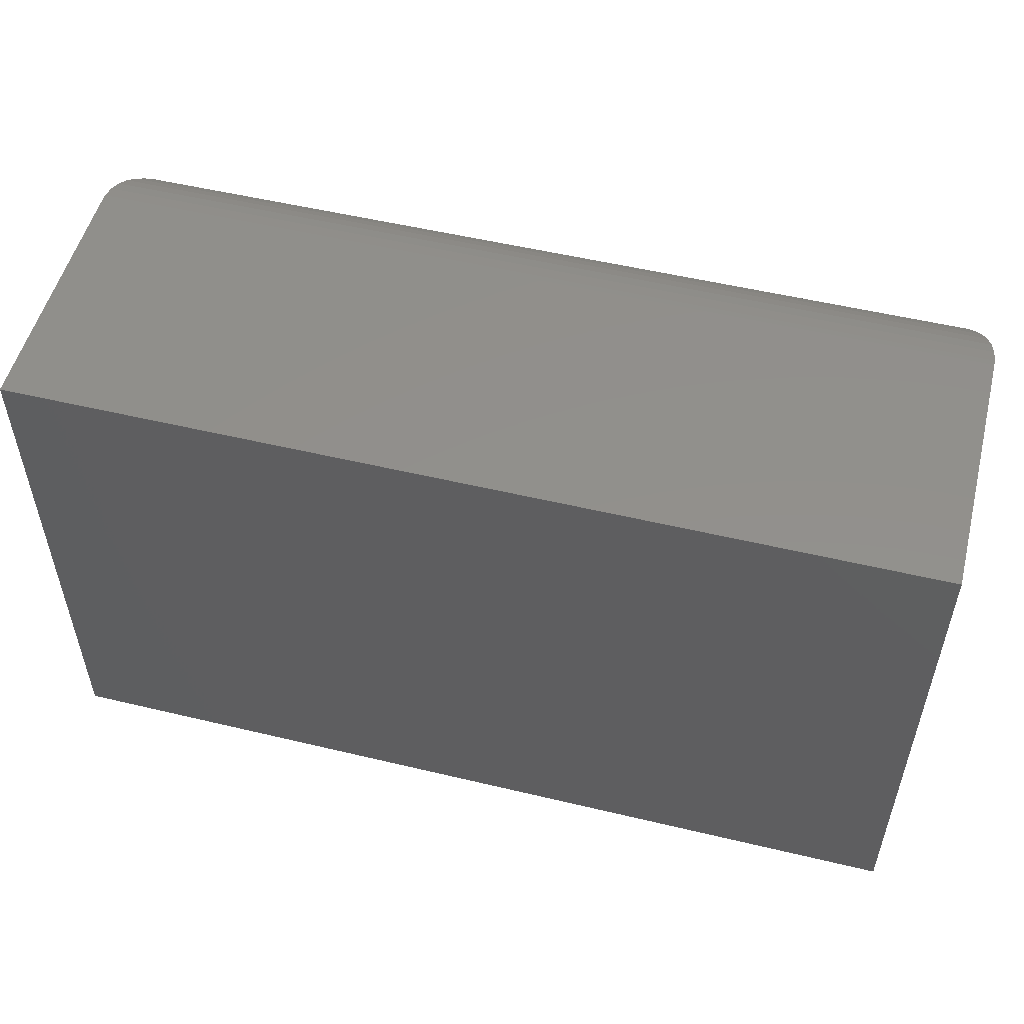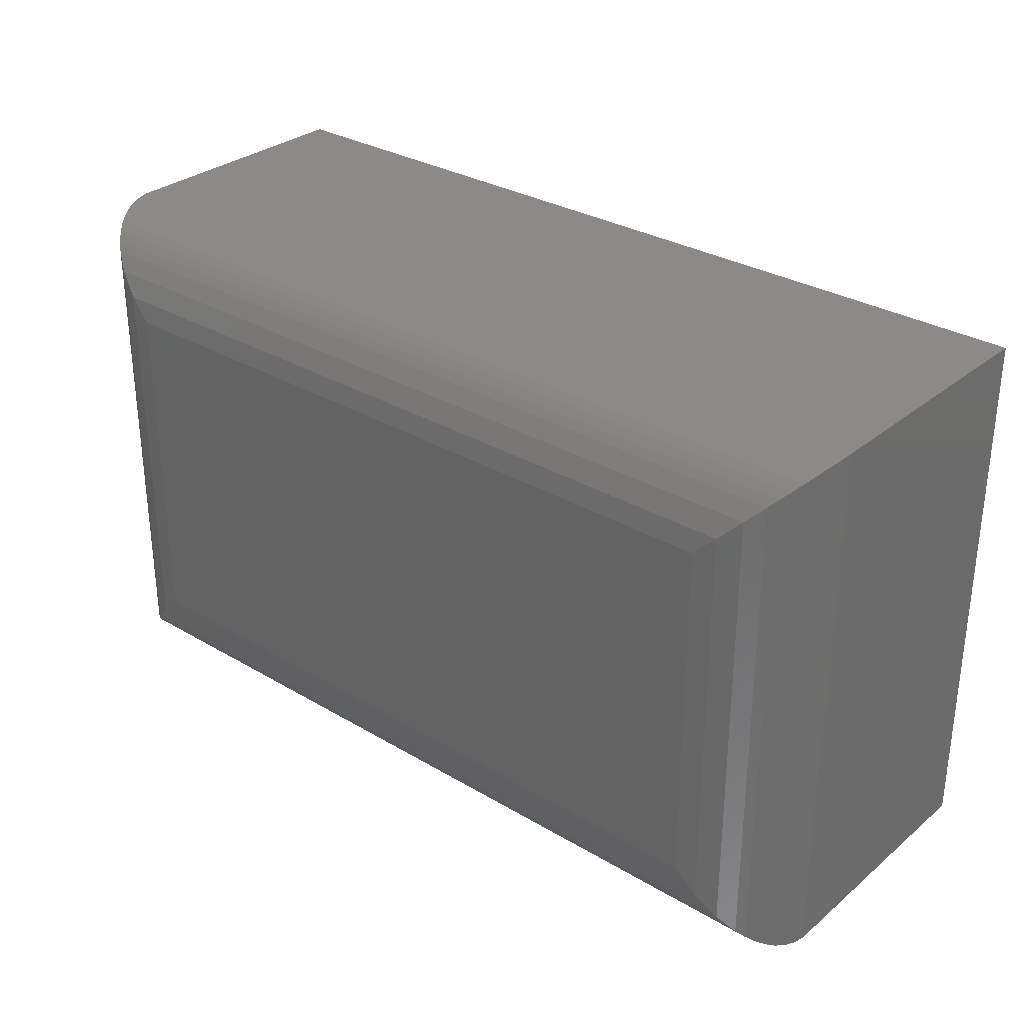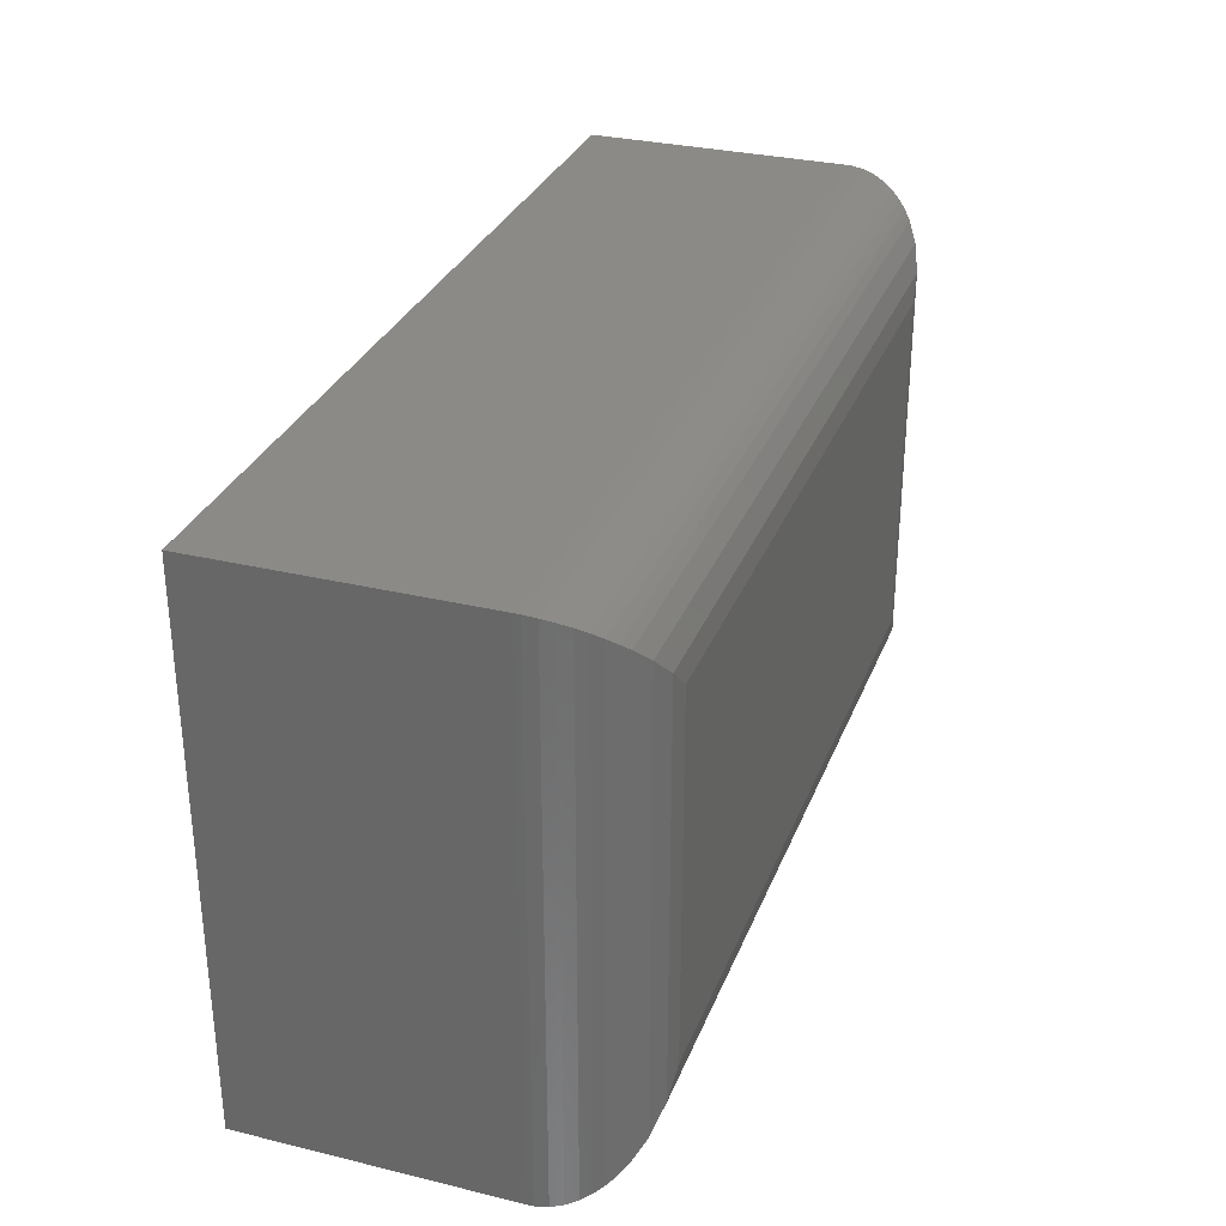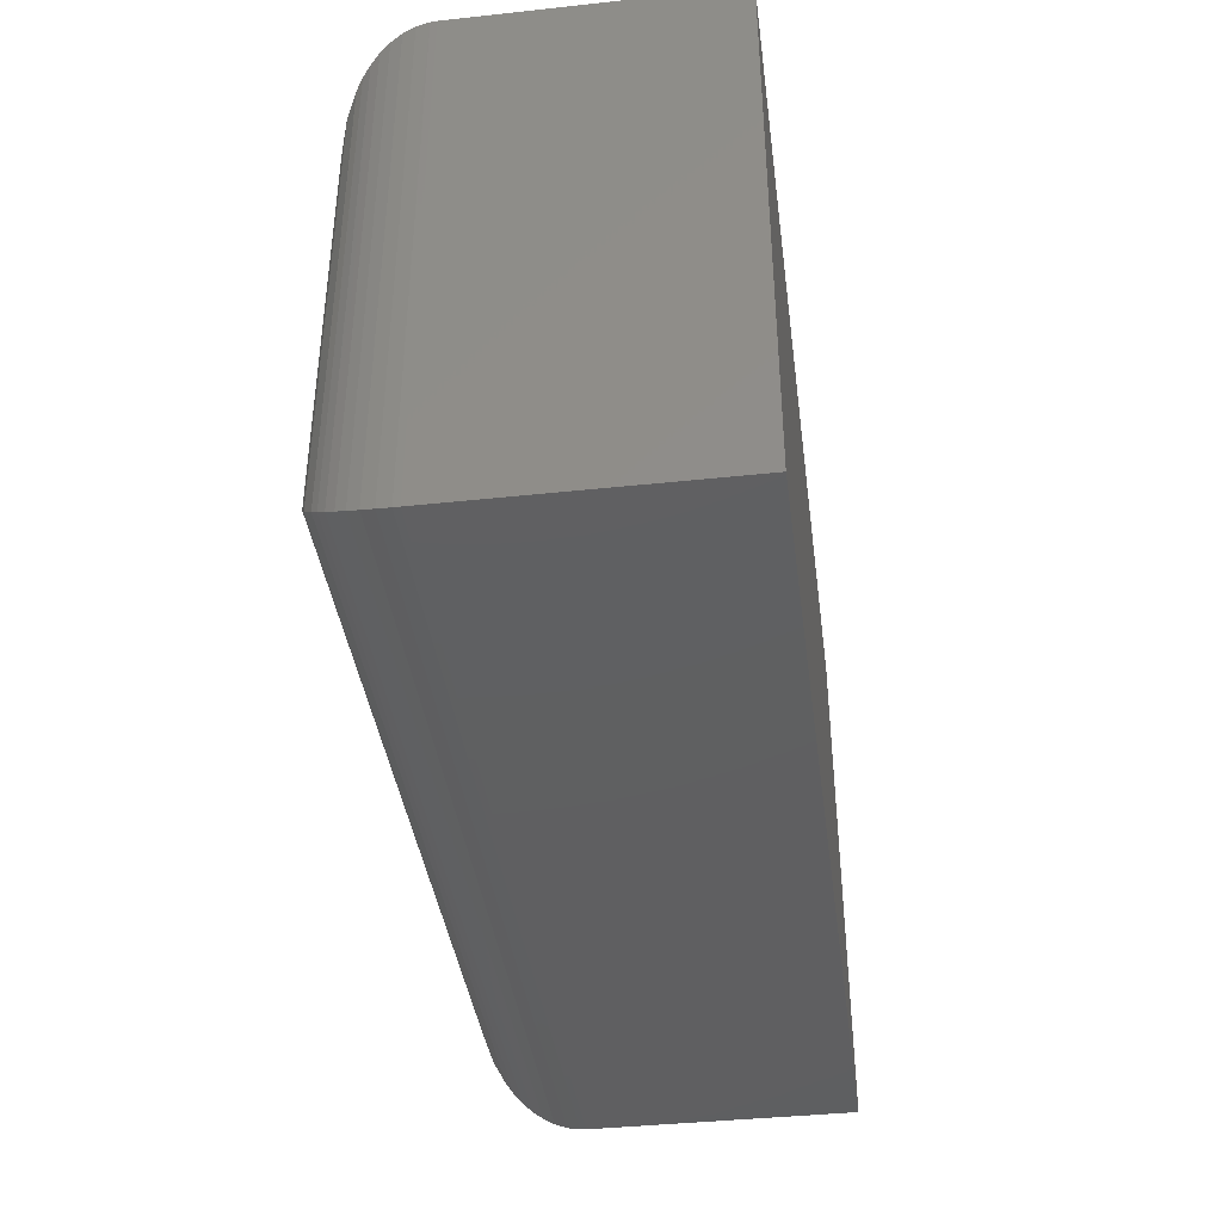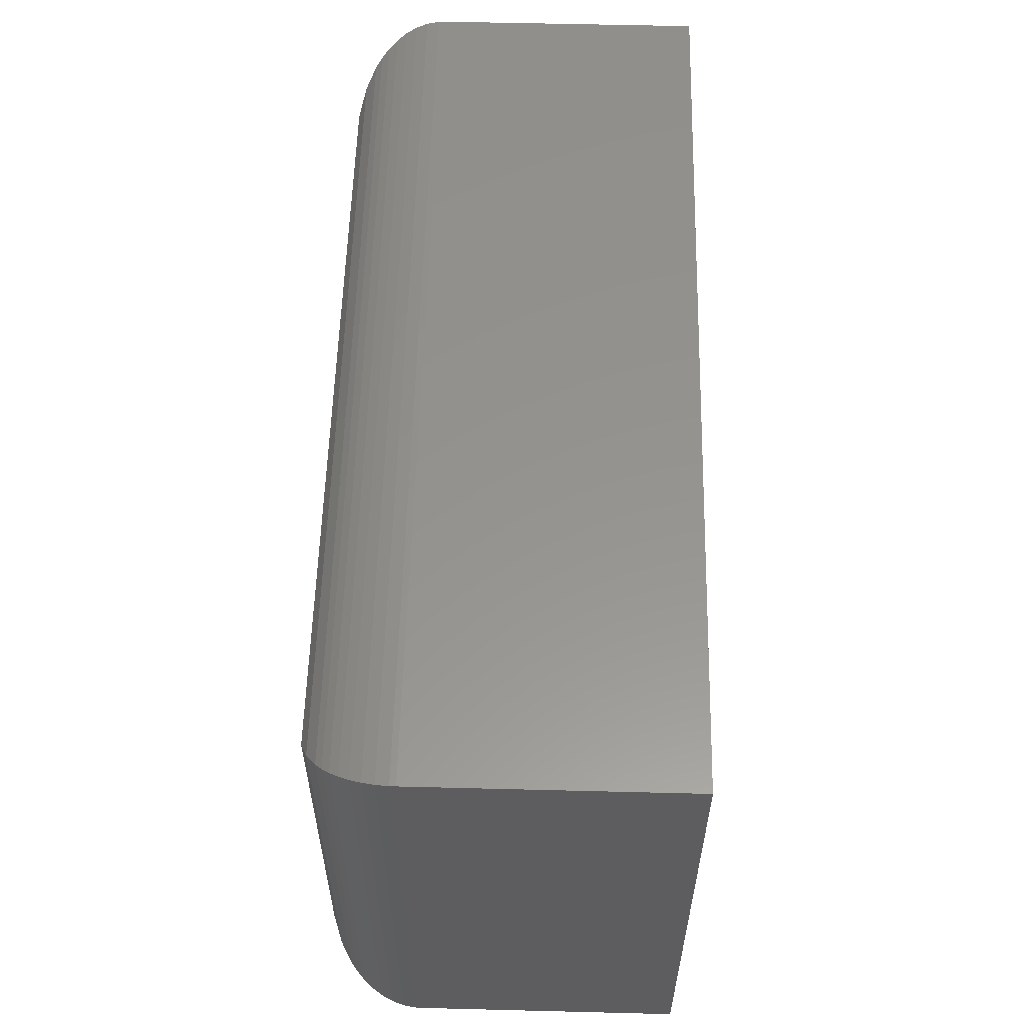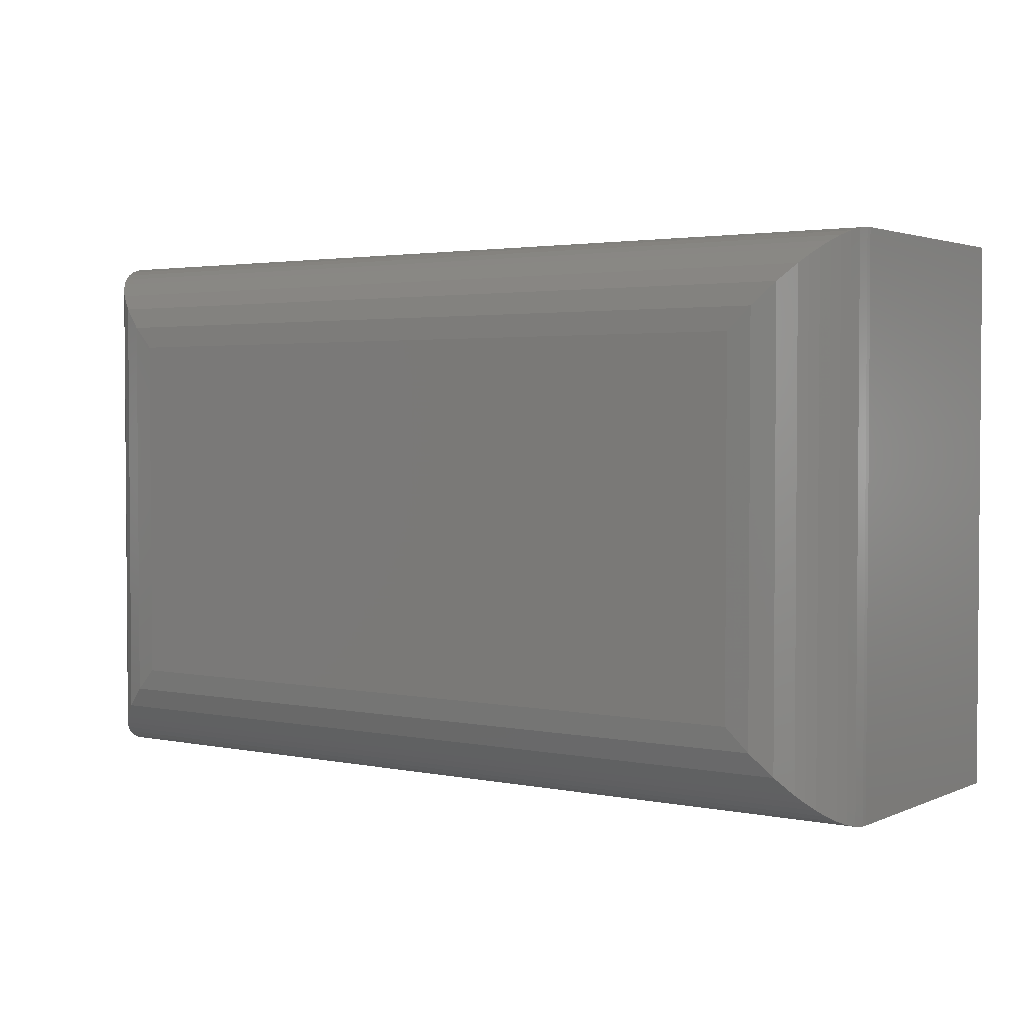
<metadata>
{"format":"stl","ext":"stl","renderer":"f3d","projection":"perspective","resolution":1024,"background":"white","views":[{"elev":52.8,"azim":-165.6,"up":"+Z"},{"elev":30.7,"azim":40.5,"up":"+Z"},{"elev":30.8,"azim":-70.9,"up":"+Z"},{"elev":-39.8,"azim":97.6,"up":"+Z"},{"elev":56.9,"azim":91.5,"up":"+Z"},{"elev":2.6,"azim":34.9,"up":"+Z"}]}
</metadata>
<code>
# stl→obj: 52 verts, 100 faces
v 0.07812 -0.2969 0.07812
v 0.6719 -0.2969 0.07812
v 0.07812 -0.2969 0.3719
v 0.6719 -0.2969 0.3719
v 2.755e-17 -0.2188 0.45
v 2.755e-17 0 0.45
v 0 -0.2188 0
v 0 0 0
v 0.75 -0.2188 0.45
v 0.75 0 0.45
v 0.75 -0.2188 -7.368e-17
v 0.75 0 -4.592e-17
v 0.6902 -0.2947 0.3902
v 0.05977 -0.2947 0.3902
v 0.746 -0.2435 0.446
v 0.007676 -0.2525 0.4423
v 0.7423 -0.2525 0.4423
v 0.01212 -0.2605 0.4379
v 0.7379 -0.2605 0.4379
v 0.01726 -0.2677 0.4327
v 0.7327 -0.2677 0.4327
v 0.02296 -0.2741 0.427
v 0.727 -0.2741 0.427
v 0.02908 -0.2796 0.4209
v 0.7078 -0.2881 0.4078
v 0.04218 -0.2881 0.4078
v 0.7498 -0.2236 0.4498
v 0.0001505 -0.2236 0.4498
v 0.7485 -0.2338 0.4485
v 0.001463 -0.2338 0.4485
v 0.004039 -0.2435 0.446
v 0.7209 -0.2796 0.4209
v 0.6902 -0.2947 0.05977
v 0.746 -0.2435 0.004035
v 0.7423 -0.2525 0.007676
v 0.7379 -0.2605 0.01212
v 0.7327 -0.2677 0.01726
v 0.727 -0.2741 0.02296
v 0.7078 -0.2881 0.04218
v 0.7498 -0.2236 0.0001505
v 0.7485 -0.2338 0.001459
v 0.7209 -0.2796 0.02908
v 0.05977 -0.2947 0.05977
v 0.004035 -0.2435 0.004039
v 0.007676 -0.2525 0.007676
v 0.01212 -0.2605 0.01212
v 0.01726 -0.2677 0.01726
v 0.02296 -0.2741 0.02296
v 0.04218 -0.2881 0.04218
v 0.0001505 -0.2236 0.0001505
v 0.001459 -0.2338 0.001463
v 0.02908 -0.2796 0.02908
f 1 2 3
f 3 2 4
f 5 6 7
f 7 6 8
f 9 10 5
f 5 10 6
f 11 12 9
f 9 12 10
f 7 8 11
f 11 8 12
f 3 13 14
f 3 4 13
f 15 16 17
f 17 16 18
f 17 18 19
f 19 18 20
f 19 20 21
f 21 20 22
f 21 22 23
f 23 22 24
f 25 26 14
f 25 14 13
f 9 5 27
f 27 5 28
f 27 28 29
f 29 28 30
f 29 30 15
f 15 30 31
f 15 31 16
f 26 25 24
f 24 25 32
f 24 32 23
f 4 33 13
f 4 2 33
f 34 17 35
f 35 17 19
f 35 19 36
f 36 19 21
f 36 21 37
f 37 21 23
f 37 23 38
f 38 23 32
f 39 25 13
f 39 13 33
f 11 9 40
f 40 9 27
f 40 27 41
f 41 27 29
f 41 29 34
f 34 29 15
f 34 15 17
f 25 39 32
f 32 39 42
f 32 42 38
f 2 43 33
f 2 1 43
f 44 35 45
f 45 35 36
f 45 36 46
f 46 36 37
f 46 37 47
f 47 37 38
f 47 38 48
f 48 38 42
f 49 39 33
f 49 33 43
f 7 11 50
f 50 11 40
f 50 40 51
f 51 40 41
f 51 41 44
f 44 41 34
f 44 34 35
f 39 49 42
f 42 49 52
f 42 52 48
f 1 14 43
f 1 3 14
f 31 45 16
f 16 45 46
f 16 46 18
f 18 46 47
f 18 47 20
f 20 47 48
f 20 48 22
f 22 48 52
f 26 49 43
f 26 43 14
f 5 7 28
f 28 7 50
f 28 50 30
f 30 50 51
f 30 51 31
f 31 51 44
f 31 44 45
f 49 26 52
f 52 26 24
f 52 24 22
f 8 6 12
f 12 6 10

</code>
